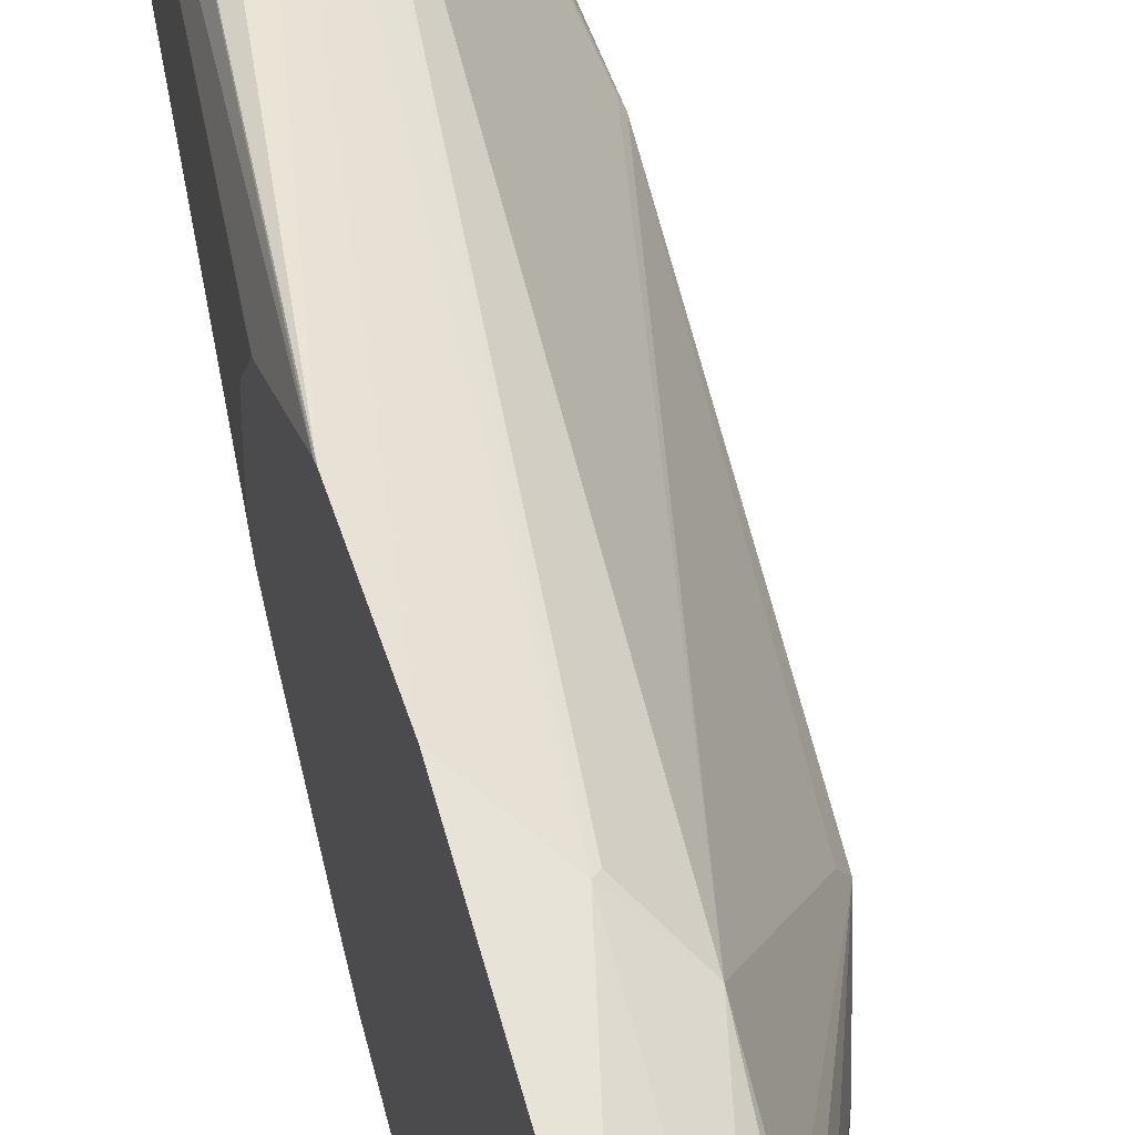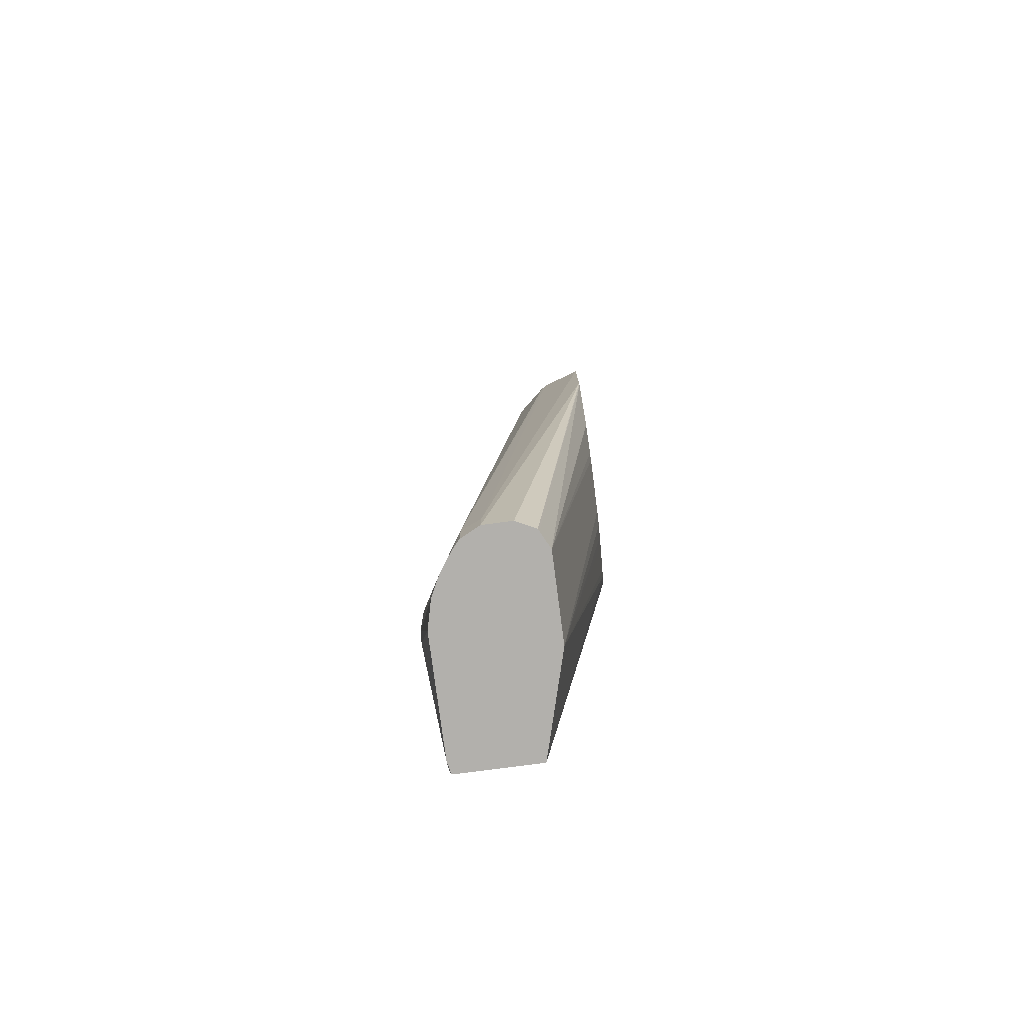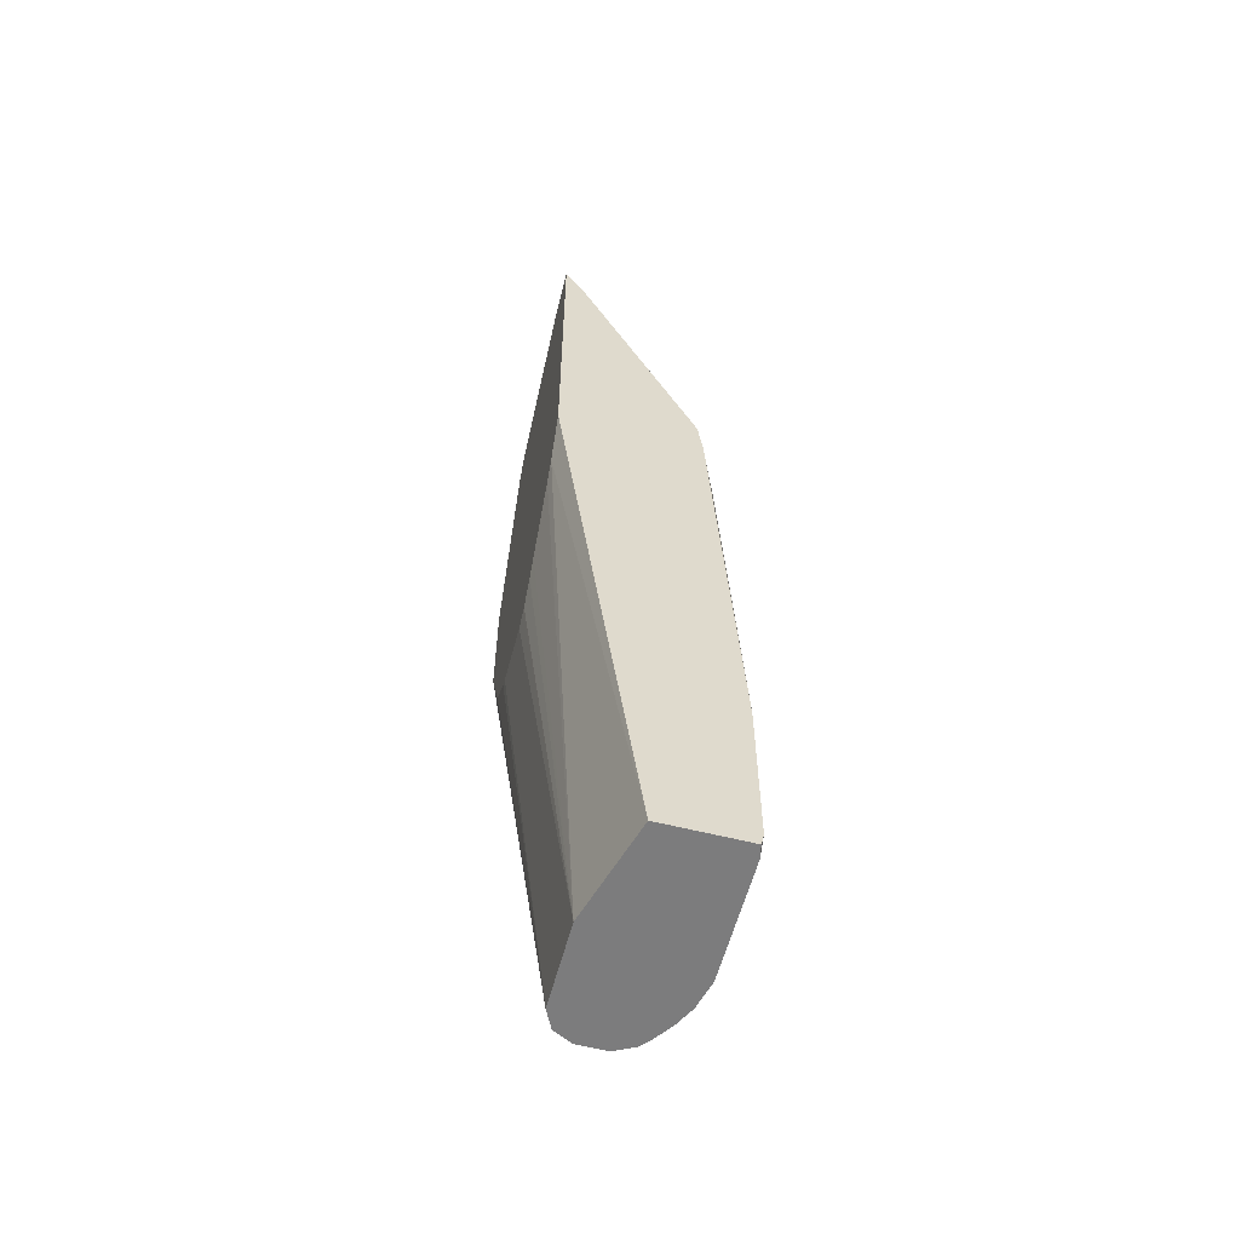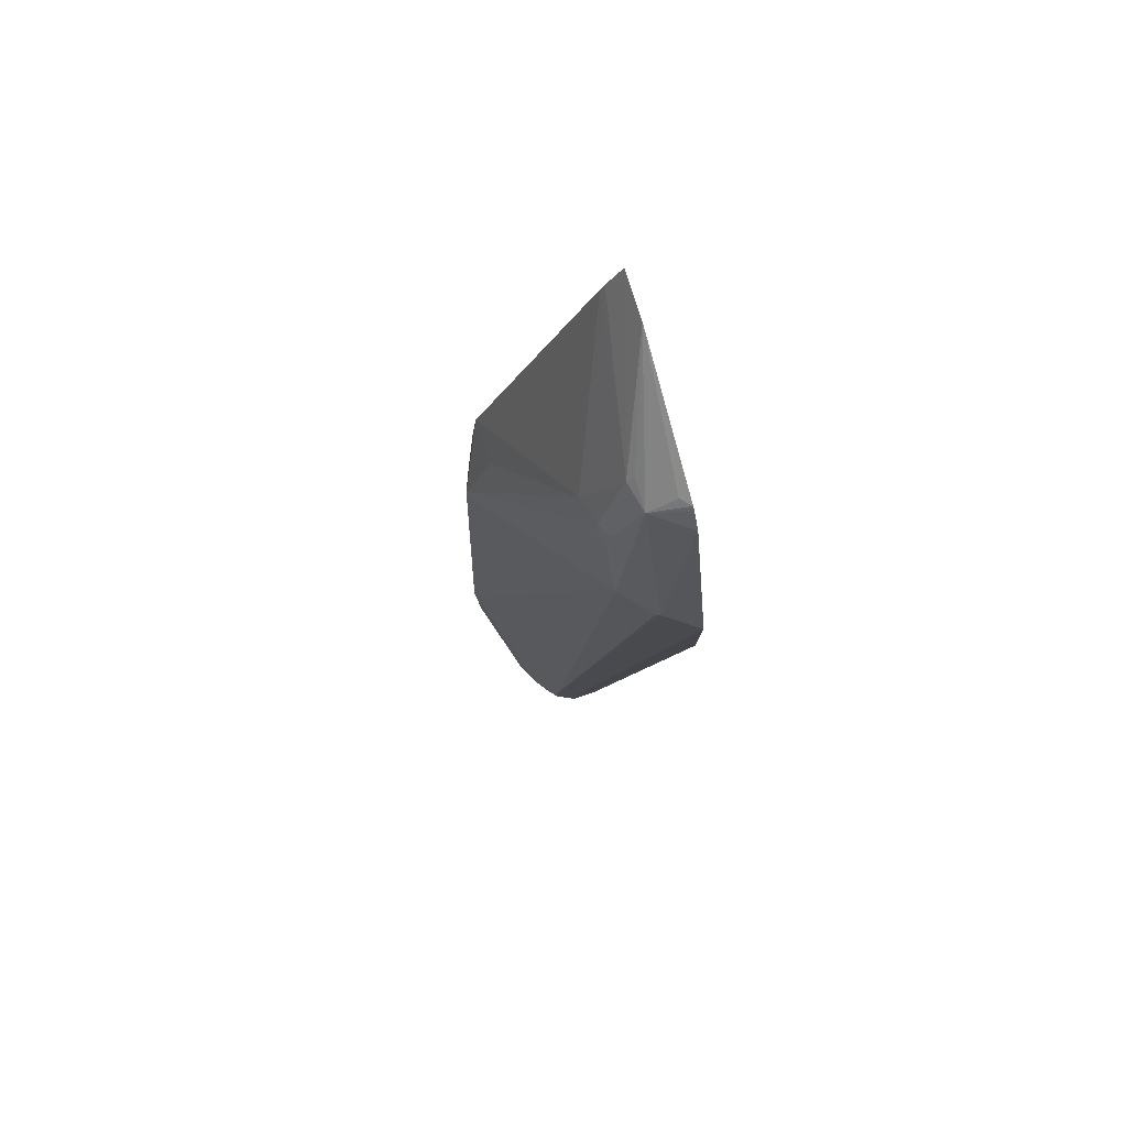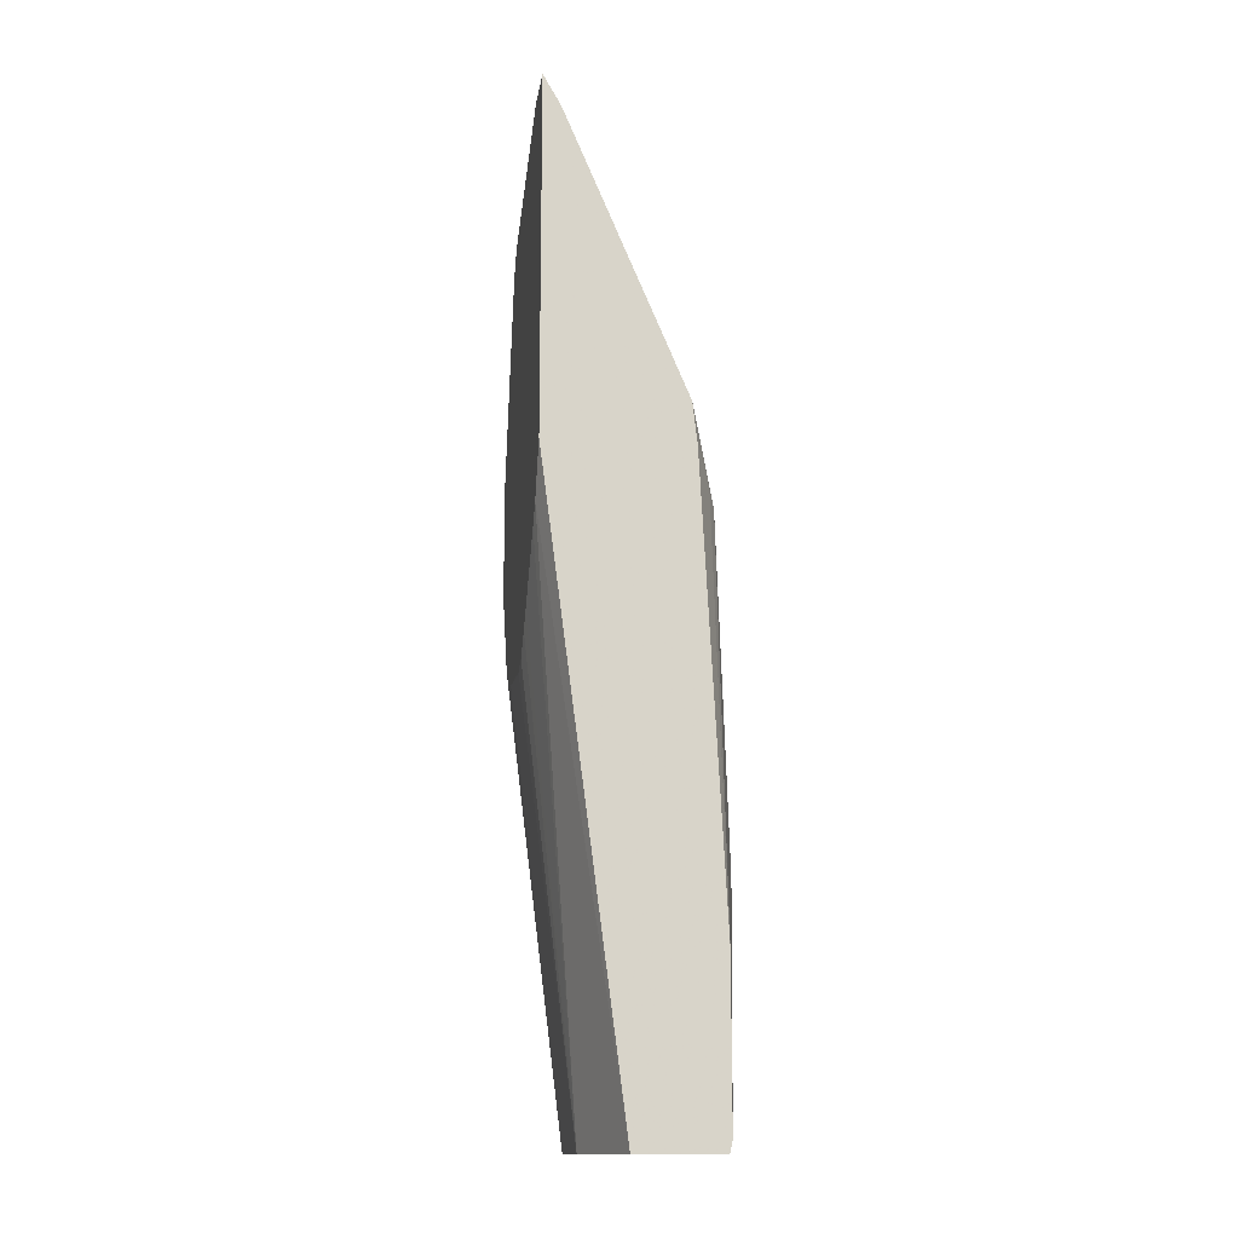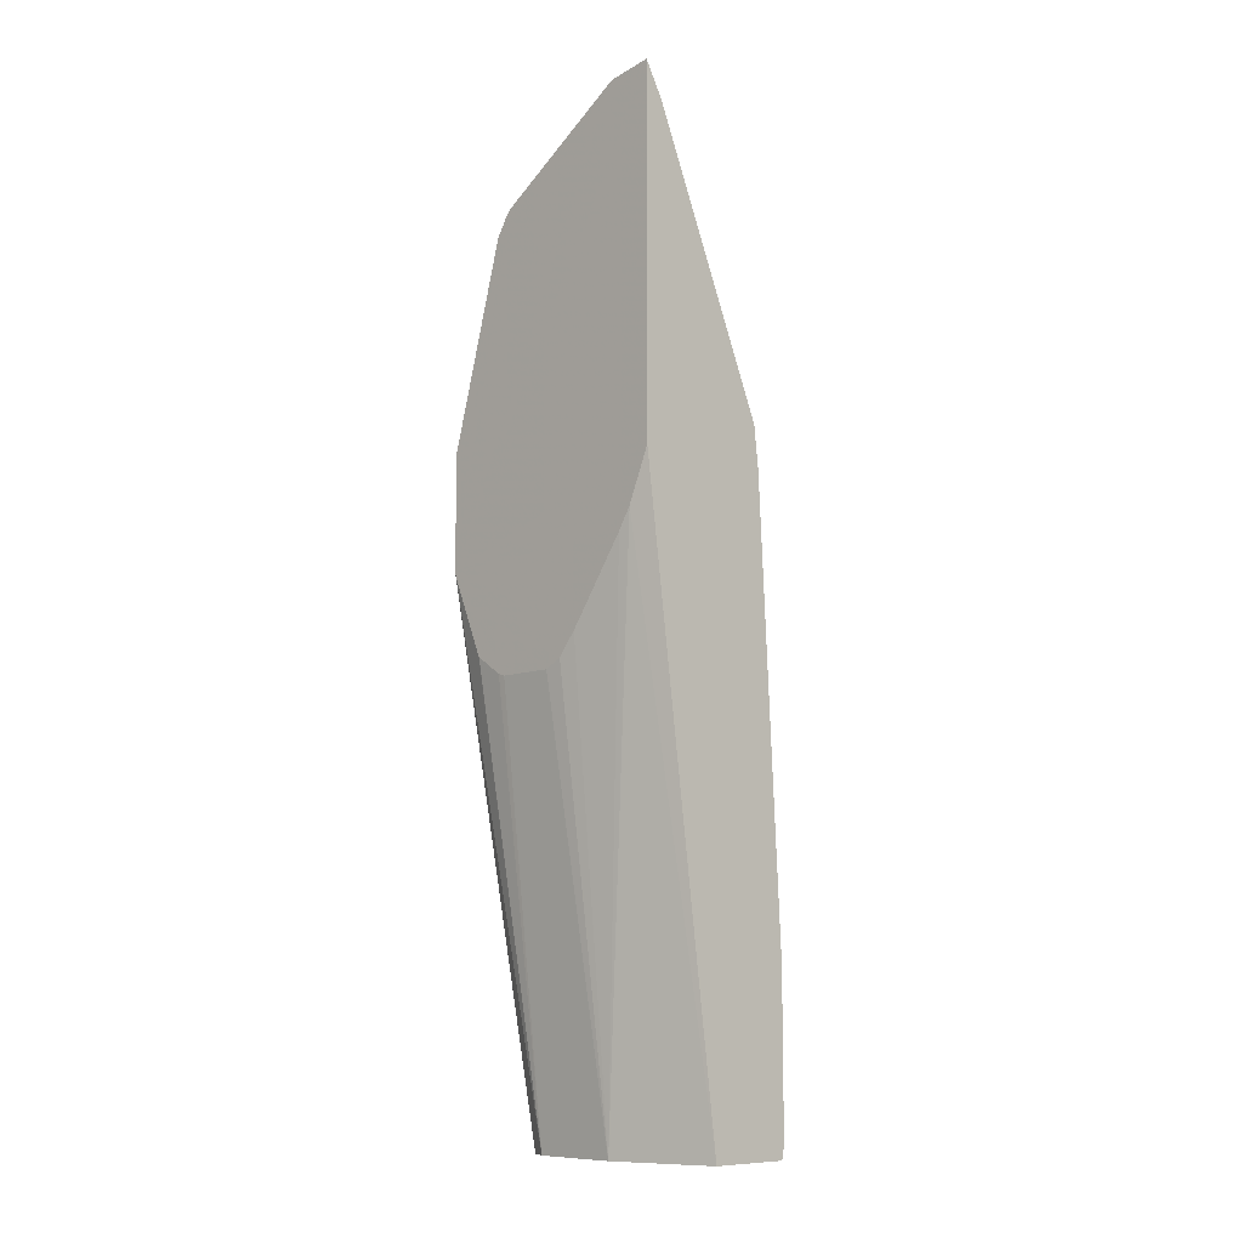
<metadata>
{"format":"obj","ext":"obj","renderer":"f3d","projection":"perspective","resolution":1024,"background":"white","views":[{"elev":47.5,"azim":-16.4,"up":"+Y"},{"elev":-78.7,"azim":-172.5,"up":"+Z"},{"elev":-58.8,"azim":-14.7,"up":"+Z"},{"elev":80.0,"azim":161.3,"up":"+Z"},{"elev":-14.3,"azim":-9.8,"up":"+Z"},{"elev":-9.7,"azim":-44.3,"up":"+Z"}]}
</metadata>
<code>
v 0.2083 0.1518 0.2626
v 0.2083 0.1508 0.2586
v 0.2083 0.1518 0.3444
v 0.2866 0.1228 -0.1203
v 0.2661 0.1228 -0.1203
v 0.2525 0.116 -0.1203
v 0.2517 0.1143 -0.1203
v 0.2457 0.1023 -0.1203
v 0.2083 0.1264 0.202
v 0.2083 0.1108 0.4877
v 0.2354 0.1382 0.3787
v 0.2866 0.1228 -0.1023
v 0.2916 0.1203 -0.1203
v 0.2457 0.04096 -0.1203
v 0.2083 0.1006 0.1861
v 0.2083 0.1059 0.1878
v 0.2083 0.1259 0.2012
v 0.2083 0.1015 0.5023
v 0.2354 0.09211 0.4964
v 0.2593 0.116 0.3957
v 0.2388 0.1365 0.3753
v 0.3002 0.116 -0.09552
v 0.3002 0.116 -0.1203
v 0.2083 0.04718 0.1923
v 0.2083 0.04955 0.1911
v 0.2083 0.05964 0.1861
v 0.2661 -0.03194 -0.1203
v 0.2083 -0.01624 0.2809
v 0.2083 -0.00689 0.266
v 0.2083 0.0256 0.22
v 0.2083 0.03405 0.2082
v 0.2083 0.09878 0.5049
v 0.215 0.09211 0.5066
v 0.2083 1.434e-05 0.5661
v 0.2354 0.07163 0.5066
v 0.2405 0.07163 0.5015
v 0.2405 0.08188 0.4939
v 0.261 0.08188 0.4529
v 0.2559 0.09211 0.4554
v 0.2593 0.09553 0.4367
v 0.3207 0.01366 0.2934
v 0.3429 0.03071 0.0512
v 0.3412 0.03412 0.04782
v 0.3156 0.0956 -0.1203
v 0.3111 0.1023 -0.1203
v 0.3057 0.1097 -0.1203
v 0.3255 -0.03194 -0.1203
v 0.2083 -0.03194 0.3173
v 0.2083 -0.03194 0.5704
v 0.2193 -0.03194 0.5511
v 0.2223 -0.03194 0.5451
v 0.2661 0.0614 0.4503
v 0.2661 0.08188 0.4299
v 0.3275 1.434e-05 0.2866
v 0.3275 -0.03194 1.826e-05
v 0.3275 -0.03194 -0.1113
v 0.3412 0.02731 -0.02047
v 0.3412 0.03412 -0.01364
v 0.3224 0.08188 -0.1203
v 0.3173 0.09211 -0.1177
v 0.3173 0.09211 -0.1203
v 0.3275 -0.02297 -0.1203
v 0.3071 -0.03194 0.3479
v 0.3071 1.434e-05 0.3479
v 0.3224 -0.01023 0.2968
v 0.3104 -0.03194 0.3185
v 0.3275 0.0614 -0.1203
f 27 56 55
f 27 55 66
f 27 66 63
f 27 63 51
f 27 51 50
f 27 48 28
f 27 49 48
f 32 34 33
f 34 49 36
f 27 47 56
f 34 36 35
f 36 49 50
f 27 50 49
f 22 46 23
f 20 41 42
f 19 34 35
f 22 44 45
f 20 22 21
f 20 44 22
f 20 43 44
f 20 42 43
f 20 40 41
f 20 39 40
f 19 39 20
f 19 38 39
f 19 37 38
f 19 36 37
f 36 50 51
f 19 35 36
f 22 45 46
f 36 51 52
f 44 60 61
f 36 38 37
f 63 66 65
f 19 33 34
f 59 61 60
f 58 67 59
f 57 67 58
f 57 62 67
f 56 62 57
f 55 65 66
f 54 65 55
f 54 63 65
f 54 64 63
f 52 64 54
f 52 63 64
f 51 63 52
f 36 52 38
f 47 62 56
f 42 44 43
f 42 60 44
f 42 59 60
f 42 58 59
f 42 57 58
f 42 56 57
f 42 55 56
f 41 54 42
f 41 53 54
f 40 53 41
f 38 54 53
f 38 52 54
f 38 40 39
f 38 53 40
f 42 54 55
f 19 32 33
f 10 18 19
f 14 31 24
f 4 12 13
f 3 11 12
f 3 10 11
f 2 8 9
f 2 7 8
f 2 6 7
f 1 6 2
f 1 5 6
f 1 4 5
f 1 12 4
f 1 3 12
f 1 10 3
f 1 18 10
f 1 32 18
f 1 34 32
f 1 49 34
f 1 48 49
f 1 28 48
f 1 29 28
f 1 30 29
f 1 31 30
f 18 32 19
f 1 25 24
f 1 26 25
f 1 15 26
f 1 16 15
f 1 17 16
f 1 9 17
f 1 2 9
f 4 13 23
f 4 23 46
f 1 24 31
f 4 45 44
f 4 46 45
f 14 30 31
f 14 29 30
f 14 28 29
f 14 25 26
f 14 24 25
f 13 22 23
f 12 22 13
f 11 22 12
f 11 21 22
f 11 20 21
f 11 19 20
f 10 19 11
f 8 17 9
f 14 27 28
f 8 15 16
f 4 44 61
f 8 16 17
f 4 61 59
f 4 67 62
f 4 62 47
f 4 47 27
f 4 59 67
f 4 14 8
f 4 8 7
f 8 26 15
f 4 7 6
f 4 6 5
f 4 27 14
f 8 14 26

</code>
